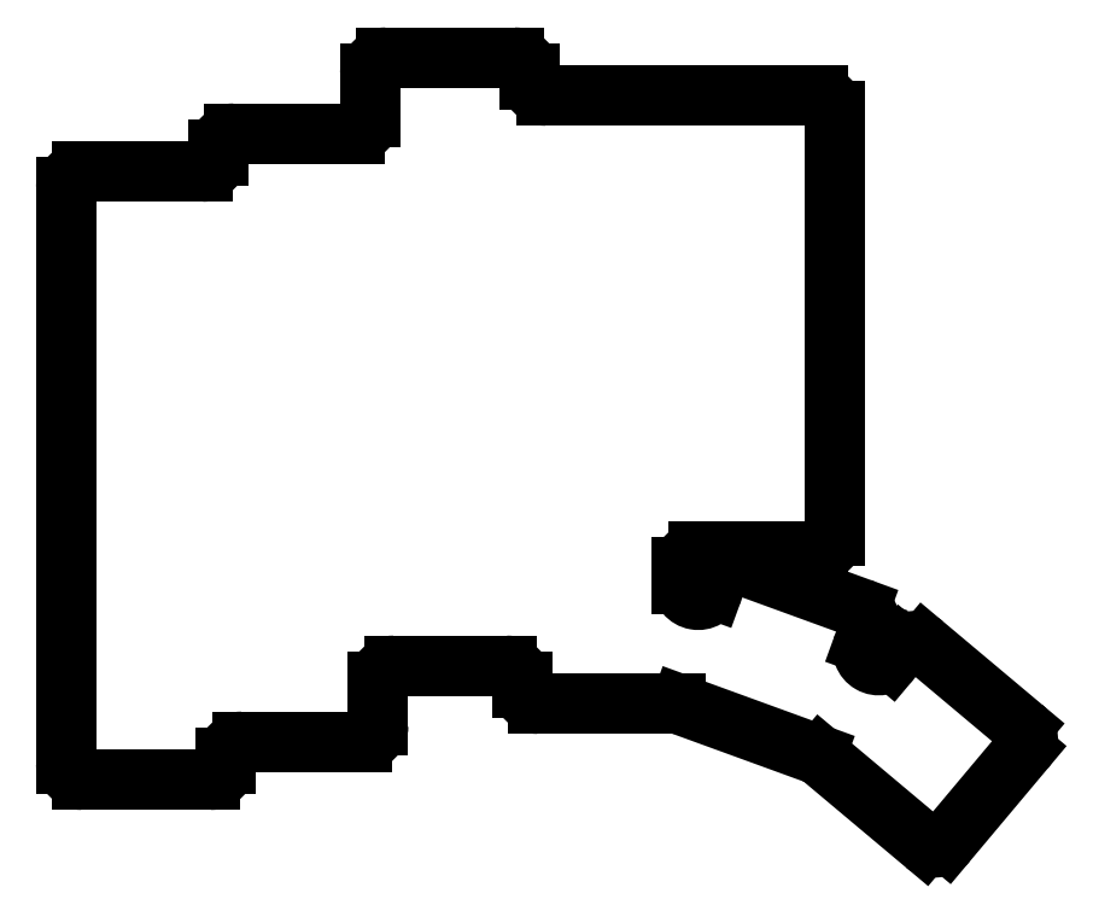
<metadata>
{"format":"dxf","ext":"dxf","renderer":"ezdxf+matplotlib","layout":"modelspace","background":"white","min_lineweight":24,"dpi":150}
</metadata>
<code>
0
SECTION
2
ENTITIES
0
LINE
8
0
10
-8
20
-9.5
11
8
21
-9.5
0
LINE
8
0
10
10
20
-7.5
11
10
21
-6.75
0
LINE
8
0
10
-10
20
-7.5
11
-10
21
64.5
0
LINE
8
0
10
7
20
66.5
11
-8
21
66.5
0
LINE
8
0
10
12
20
-4.75
11
27
21
-4.75
0
LINE
8
0
10
29
20
-2.75
11
29
21
2.75
0
LINE
8
0
10
26
20
71.25
11
11
21
71.25
0
LINE
8
0
10
9
20
69.25
11
9
21
68.5
0
LINE
8
0
10
31
20
4.75
11
45
21
4.75
0
LINE
8
0
10
48
20
78
11
48
21
78.75
0
LINE
8
0
10
46
20
80.75
11
30
21
80.75
0
LINE
8
0
10
28
20
78.75
11
28
21
73.25
0
LINE
8
0
10
50
20
76
11
84
21
76
0
LINE
8
0
10
69
20
19
11
84
21
19
0
LINE
8
0
10
86
20
21
11
86
21
74
0
LINE
8
0
10
49
20
0
11
66.13
21
0
0
LINE
8
0
10
67
20
14.99
11
67
21
17
0
LINE
8
0
10
47
20
2.75
11
47
21
2
0
LINE
8
0
10
66.82
20
-0.1206
11
83.75
21
-6.282
0
LINE
8
0
10
89.69
20
7.508
11
90.38
21
9.396
0
LINE
8
0
10
89.18
20
11.96
11
74.14
21
17.43
0
LINE
8
0
10
71.58
20
16.24
11
70.88
21
14.31
0
LINE
8
0
10
84.35
20
-6.63
11
97.28
21
-17.48
0
LINE
8
0
10
100.1
20
-17.24
11
109.7
21
-5.745
0
LINE
8
0
10
109.5
20
-2.927
11
97.24
21
7.358
0
LINE
8
0
10
94.42
20
7.111
11
93.1
21
5.539
0
ARC
8
0
10
8
20
-7.5
40
2
50
270
51
0
0
ARC
8
0
10
12
20
-6.75
40
2
50
90
51
180
0
ARC
8
0
10
27
20
-2.75
40
2
50
270
51
0
0
ARC
8
0
10
31
20
2.75
40
2
50
90
51
180
0
ARC
8
0
10
45
20
2.75
40
2
50
0
51
90
0
ARC
8
0
10
49
20
2
40
2
50
180
51
270
0
ARC
8
0
10
66.13
20
-2
40
2
50
70
51
90
0
ARC
8
0
10
83.06
20
-8.162
40
2
50
50
51
70
0
ARC
8
0
10
98.57
20
-15.95
40
2
50
230
51
320
0
ARC
8
0
10
108.2
20
-4.459
40
2
50
320
51
50
0
ARC
8
0
10
95.95
20
5.826
40
2
50
50
51
140
0
ARC
8
0
10
91.57
20
6.824
40
2
50
160
51
320
0
ARC
8
0
10
88.5
20
10.08
40
2
50
340
51
70
0
ARC
8
0
10
73.46
20
15.55
40
2
50
70
51
160
0
ARC
8
0
10
69
20
14.99
40
2
50
180
51
340
0
ARC
8
0
10
69
20
17
40
2
50
90
51
180
0
ARC
8
0
10
84
20
21
40
2
50
270
51
0
0
ARC
8
0
10
84
20
74
40
2
50
0
51
90
0
ARC
8
0
10
50
20
78
40
2
50
180
51
270
0
ARC
8
0
10
46
20
78.75
40
2
50
0
51
90
0
ARC
8
0
10
30
20
78.75
40
2
50
90
51
180
0
ARC
8
0
10
26
20
73.25
40
2
50
270
51
0
0
ARC
8
0
10
11
20
69.25
40
2
50
90
51
180
0
ARC
8
0
10
7
20
68.5
40
2
50
270
51
0
0
ARC
8
0
10
-8
20
64.5
40
2
50
90
51
180
0
ARC
8
0
10
-8
20
-7.5
40
2
50
180
51
270
0
ENDSEC
0
EOF

</code>
